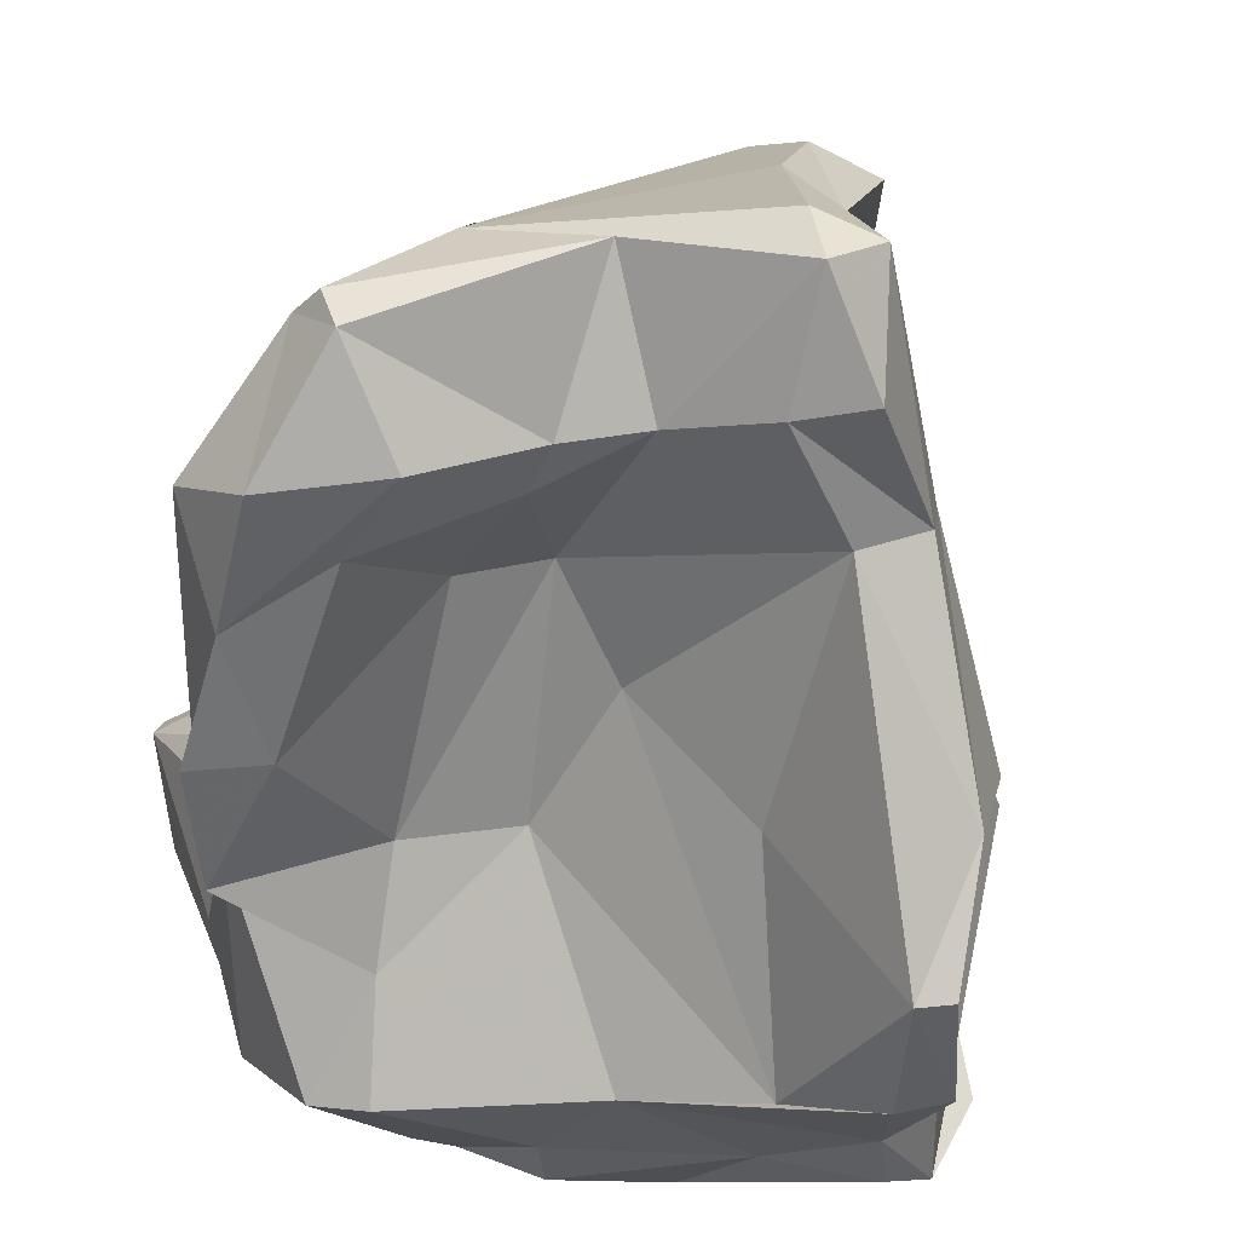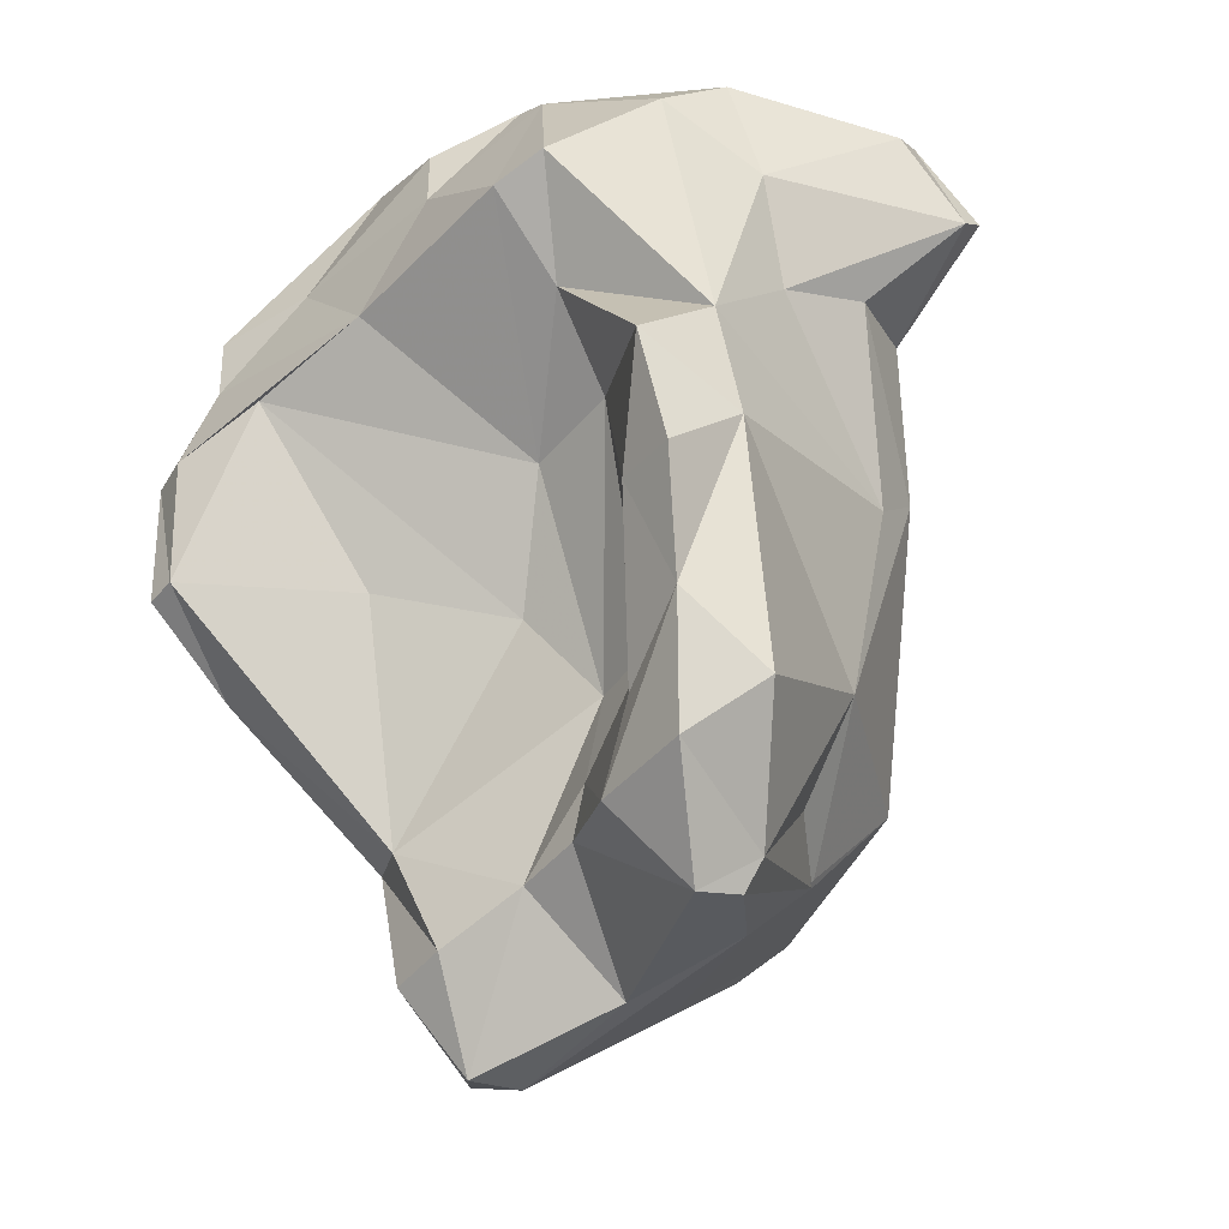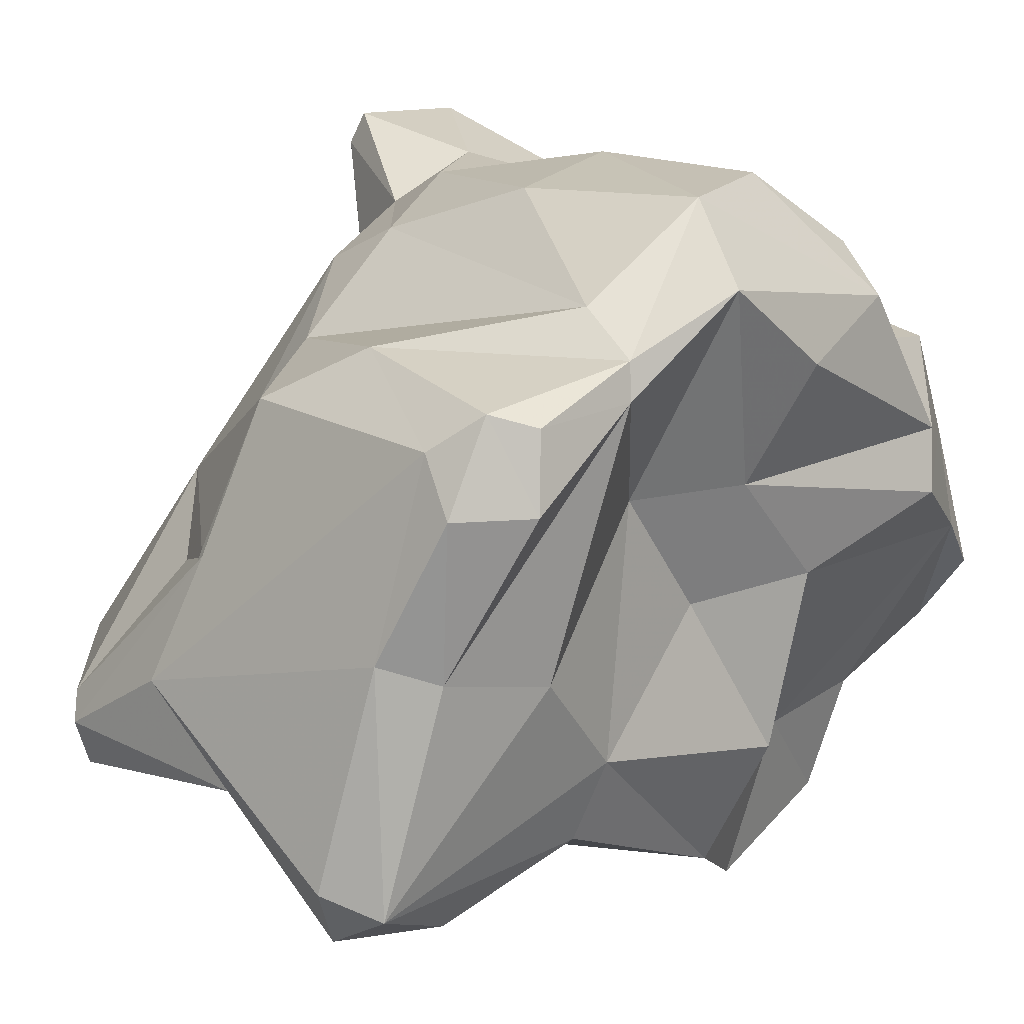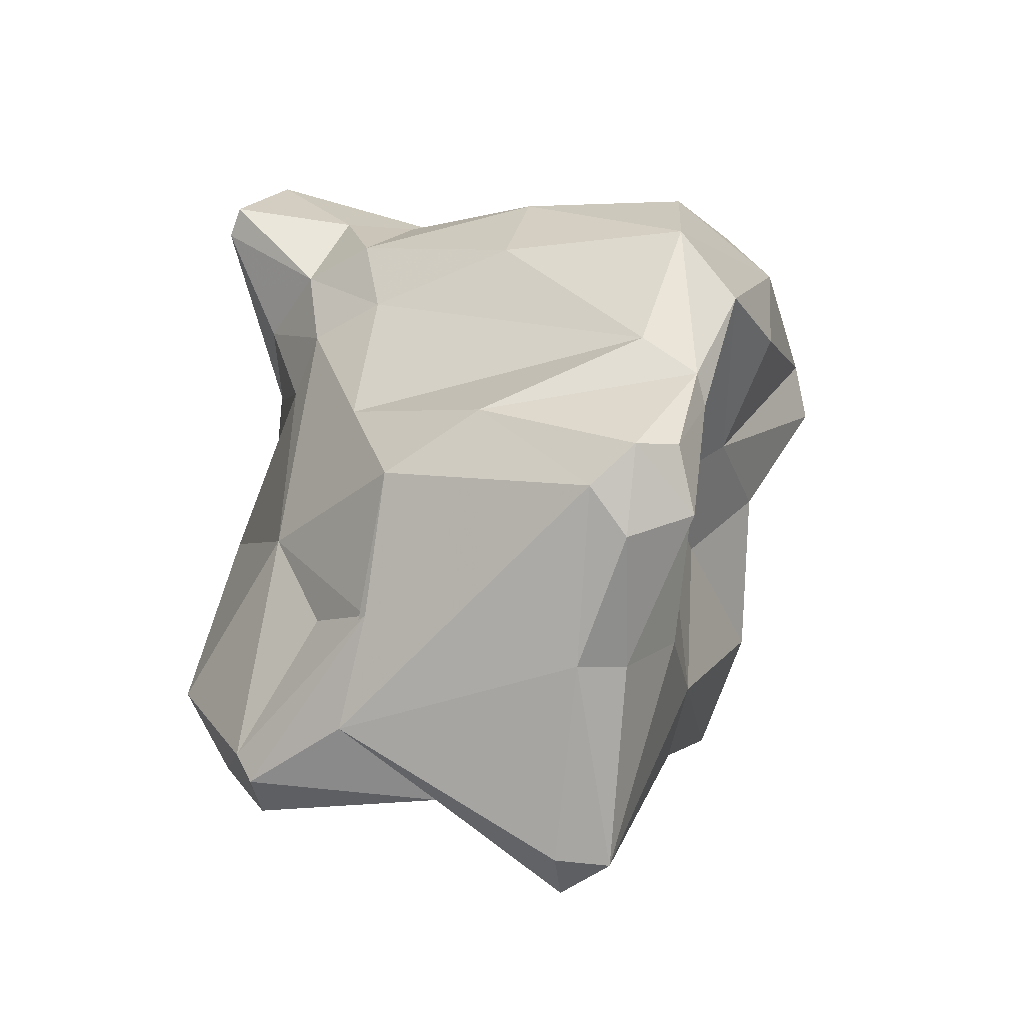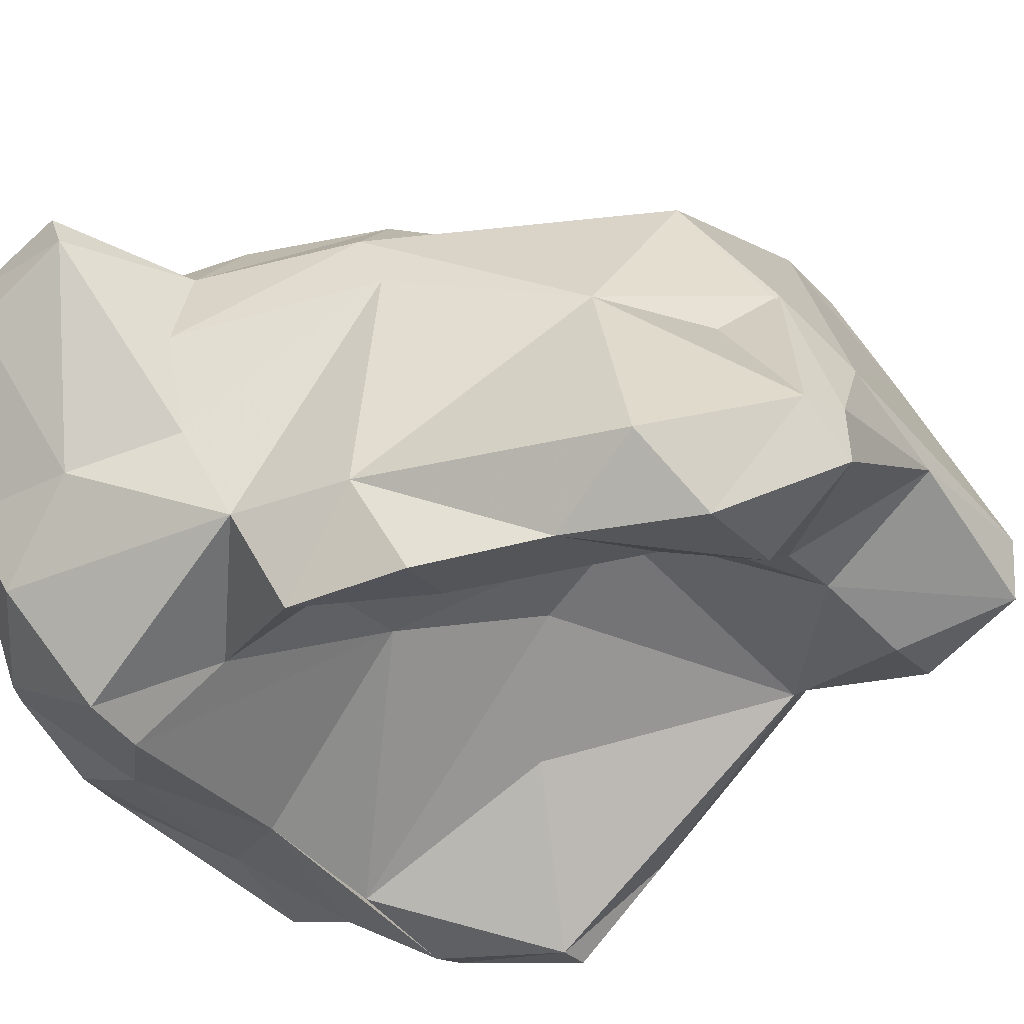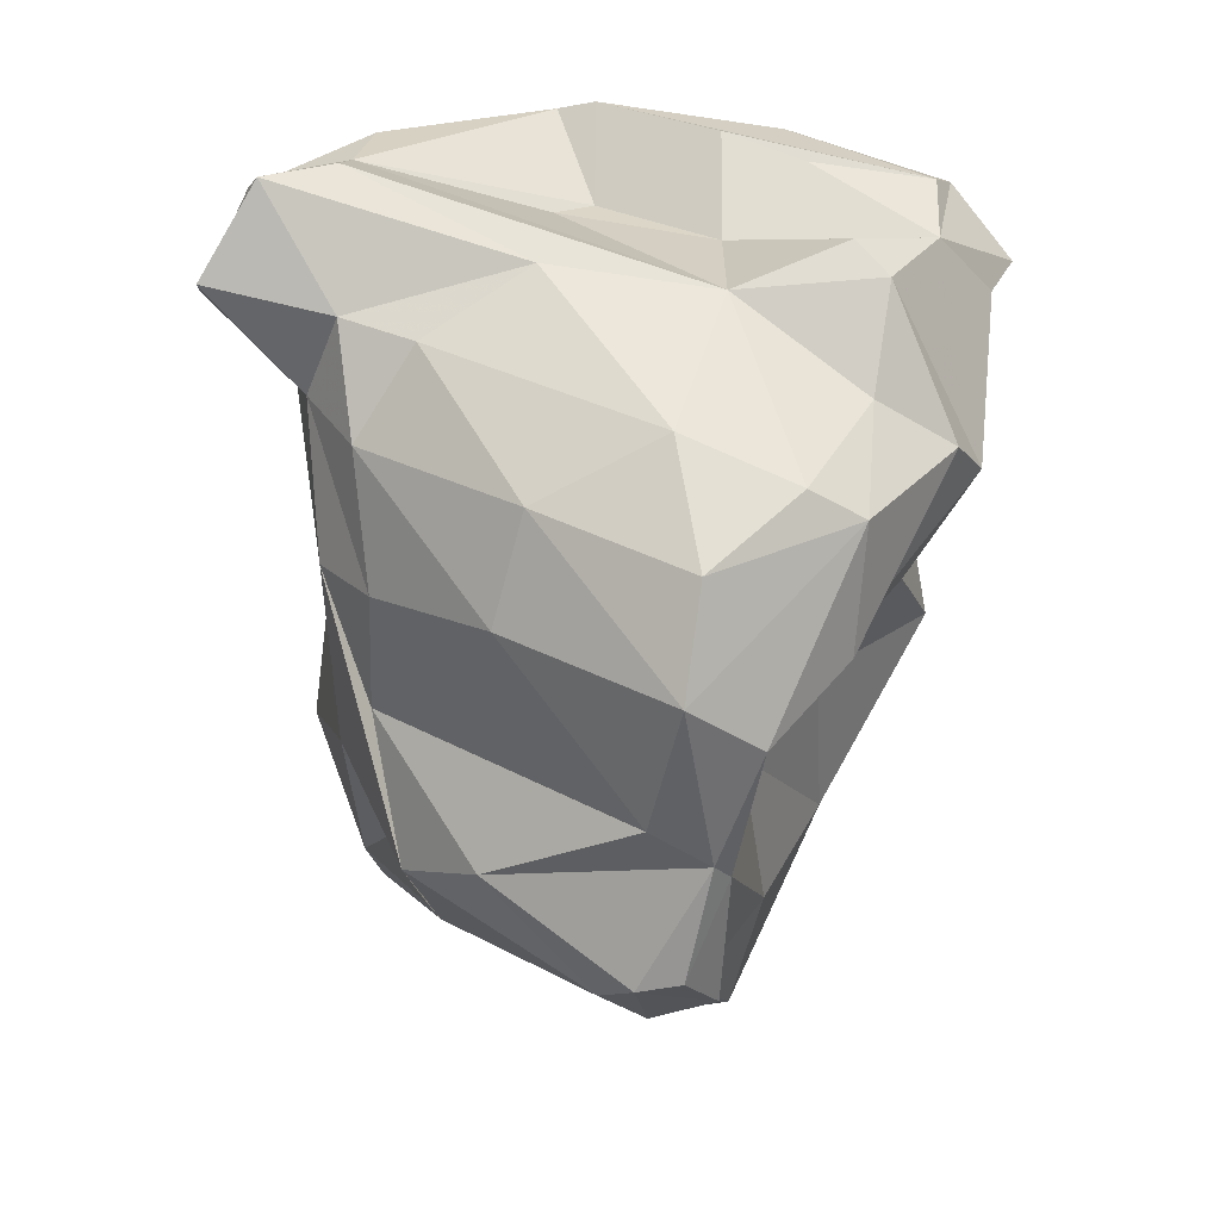
<metadata>
{"format":"obj","ext":"obj","renderer":"f3d","projection":"perspective","resolution":1024,"background":"white","views":[{"elev":-47.2,"azim":169.9,"up":"+Y"},{"elev":-21.4,"azim":49.4,"up":"+Z"},{"elev":38.8,"azim":-153.3,"up":"+Y"},{"elev":-48.8,"azim":175.7,"up":"+Z"},{"elev":-28.2,"azim":104.4,"up":"+Y"},{"elev":19.7,"azim":-166.1,"up":"+Z"}]}
</metadata>
<code>
v 120.6 273.3 92.42
v 120.6 267 97.25
v 122.4 270.9 98.69
v 122 264.2 97.26
v 121.1 274.9 93.49
v 121 268.8 96.69
v 122.8 264.6 92.54
v 123.1 261.4 90.74
v 122.8 267.4 85.67
v 123.9 265.2 89.02
v 123.3 274.6 98.28
v 124.1 262.7 94.15
v 124.5 273.9 99.17
v 124.2 260.6 86.47
v 124.6 276 86.95
v 122.6 266.9 99.59
v 123.5 263.1 96.24
v 124.6 261 91.07
v 123 272.2 88.44
v 124.6 280.5 93.67
v 125.2 260.7 86.84
v 124 263.7 83.92
v 123.3 279.7 88.56
v 123 279.7 92.64
v 126.1 268.2 78.81
v 125.4 272.5 85.24
v 123.4 276.4 95.16
v 125.1 282.8 86.79
v 125.6 270.5 79.95
v 127.1 262.3 92.66
v 126.3 281.5 82.34
v 127 276.7 83.97
v 126.8 268.7 100.4
v 128.3 280.6 95.07
v 128.3 267.3 74.81
v 128.6 265.6 86.71
v 126.7 274.3 78.32
v 126.6 282.3 82.98
v 128 267.2 78.92
v 128 266 100.8
v 127.4 282.3 79.2
v 126.8 280.5 77.85
v 128.5 275.7 75.65
v 126.6 264.2 97.14
v 128.5 282.8 84.09
v 129.5 268.5 101.2
v 128.6 269.8 72.14
v 130.8 263.4 94.54
v 131.6 265.2 100.4
v 122.9 268.4 99.94
v 128.9 282.5 78.89
v 130.3 267.3 75.51
v 132.2 268.7 85.57
v 126.9 283.2 91.87
v 130.1 268.6 71.94
v 129 280.3 76.87
v 127.8 275.5 97.87
v 127.1 284.3 88.42
v 133.9 267 101.6
v 128.9 271.1 98.32
v 132.9 268.3 77.09
v 134.3 270.5 98.78
v 133.8 268 89.93
v 134.3 270.1 82.89
v 130.2 276.3 74.95
v 130.5 270.3 71.84
v 130.2 281.4 78.03
v 136.7 263.8 96.65
v 132.1 281.9 92.99
v 132.2 264.8 98.5
v 137 266 93.94
v 135.2 268.3 77.87
v 134.5 270.8 73.78
v 133.3 276.2 98.51
v 137 267.8 90.92
v 135.2 266.9 101.4
v 133.8 281.4 81.52
v 135.5 268.4 79.57
v 133 282.3 89.44
v 137.9 272.4 75.33
v 136.7 269.6 83.47
v 139.6 275.1 100.9
v 138.3 264.4 97.42
v 133.3 269.5 98.86
v 138 279.2 93.57
v 140.4 268.1 75.29
v 140.1 270.1 100.9
v 136.3 278.2 96.48
v 140 267.5 99.55
v 140.8 269.5 75.36
v 140.3 265.7 86.53
v 137.2 275.7 77.44
v 138 278.1 85.07
v 137.4 279.8 89.23
v 139.5 266.6 80.72
v 141.5 276.8 100.7
v 138.8 273.8 79.02
v 136.8 279.4 80.42
v 141.5 265.1 90.6
v 140 272.8 100.6
v 139.6 278 89.44
v 138.5 266.5 77.91
v 142.1 266.1 83.02
v 141.3 270.4 97.45
v 140.3 276 88.52
v 141.1 271.3 94.03
v 138.8 277.8 96.99
v 142.5 265.4 86.89
v 140.1 277.1 94.35
v 141.9 266.3 78.86
v 140.4 274.4 82.27
v 142.4 275.1 100.1
v 141.3 268.4 92.4
v 143.4 276.8 97.25
v 141.5 274.3 94.44
v 142.3 268.4 88.63
v 141.4 269.8 76.34
v 143.1 277.8 97.68
v 143.5 268.2 80.58
g foo
f 40 59 50
f 59 46 50
f 49 59 40
f 46 33 50
f 44 49 40
f 33 3 50
f 40 50 16
f 16 50 3
f 4 40 16
f 17 40 4
f 44 40 17
f 3 2 16
f 4 16 2
f 84 76 100
f 87 100 76
f 89 87 76
f 76 84 59
f 83 89 76
f 84 46 59
f 70 59 49
f 76 59 70
f 68 76 70
f 83 76 68
f 84 60 46
f 46 60 33
f 13 60 57
f 70 49 44
f 3 13 11
f 33 60 3
f 60 13 3
f 68 70 48
f 48 70 44
f 3 11 1
f 1 6 3
f 6 2 3
f 12 44 17
f 48 44 12
f 18 48 12
f 30 48 18
f 4 2 6
f 4 12 17
f 6 7 4
f 12 4 7
f 8 12 7
f 8 18 12
f 100 96 82
f 112 96 100
f 87 112 100
f 104 112 87
f 96 74 82
f 89 104 87
f 84 100 62
f 113 104 89
f 113 89 83
f 82 74 57
f 100 82 57
f 62 100 57
f 68 71 83
f 71 113 83
f 84 62 60
f 62 57 60
f 13 57 11
f 11 57 27
f 68 63 71
f 63 68 48
f 5 11 27
f 5 1 11
f 48 30 63
f 7 6 10
f 18 21 30
f 21 36 30
f 8 7 10
f 18 8 21
f 8 10 14
f 21 8 14
f 114 118 96
f 114 96 112
f 96 118 107
f 104 114 112
f 107 88 74
f 107 74 96
f 106 114 104
f 104 113 106
f 88 34 74
f 74 34 57
f 99 113 71
f 57 34 20
f 99 71 75
f 27 57 20
f 75 71 63
f 27 20 24
f 27 24 5
f 30 53 63
f 1 5 15
f 5 23 15
f 1 15 19
f 36 53 30
f 19 6 1
f 6 19 10
f 9 10 19
f 22 10 9
f 10 22 14
f 107 118 109
f 115 109 114
f 109 118 114
f 115 114 106
f 88 107 85
f 109 85 107
f 105 115 106
f 85 69 88
f 34 88 69
f 113 105 106
f 99 116 113
f 69 54 34
f 99 108 116
f 75 91 99
f 108 99 91
f 20 34 54
f 24 20 54
f 64 75 63
f 23 5 24
f 63 53 64
f 15 26 19
f 21 39 36
f 26 9 19
f 26 29 9
f 22 39 21
f 9 29 22
f 22 21 14
f 109 115 101
f 94 85 109
f 101 94 109
f 101 115 105
f 69 85 79
f 94 79 85
f 116 105 113
f 54 69 58
f 79 58 69
f 103 116 108
f 103 108 91
f 54 58 24
f 91 95 103
f 58 28 24
f 75 81 91
f 95 91 81
f 23 24 28
f 81 75 64
f 28 15 23
f 15 28 32
f 64 53 39
f 32 26 15
f 39 53 36
f 26 32 29
f 22 25 39
f 29 25 22
f 93 94 101
f 98 93 101
f 111 101 105
f 111 98 101
f 111 105 116
f 119 111 116
f 93 45 94
f 45 79 94
f 116 103 119
f 45 58 79
f 119 103 110
f 38 28 58
f 38 58 45
f 102 103 95
f 102 110 103
f 64 78 81
f 95 81 78
f 31 28 38
f 102 95 78
f 31 32 28
f 72 102 78
f 78 64 61
f 37 32 31
f 61 72 78
f 61 64 39
f 37 29 32
f 52 61 39
f 29 37 47
f 29 47 25
f 25 52 39
f 35 25 47
f 35 52 25
f 98 77 93
f 98 111 92
f 97 92 111
f 117 111 119
f 45 93 77
f 117 97 111
f 119 110 117
f 45 77 38
f 38 77 51
f 86 117 110
f 41 38 51
f 102 86 110
f 31 38 41
f 72 86 102
f 42 31 41
f 86 72 73
f 31 42 43
f 31 43 37
f 61 73 72
f 61 55 73
f 47 37 43
f 52 55 61
f 47 55 35
f 52 35 55
f 67 77 98
f 80 67 98
f 80 98 92
f 92 97 117
f 67 51 77
f 90 80 92
f 90 92 117
f 117 86 90
f 56 51 67
f 42 41 51
f 42 51 56
f 73 80 90
f 86 73 90
f 65 56 67
f 65 67 80
f 43 42 56
f 65 43 56
f 66 65 80
f 66 80 73
f 55 66 73
f 47 43 65
f 66 47 65
f 55 47 66
g

</code>
